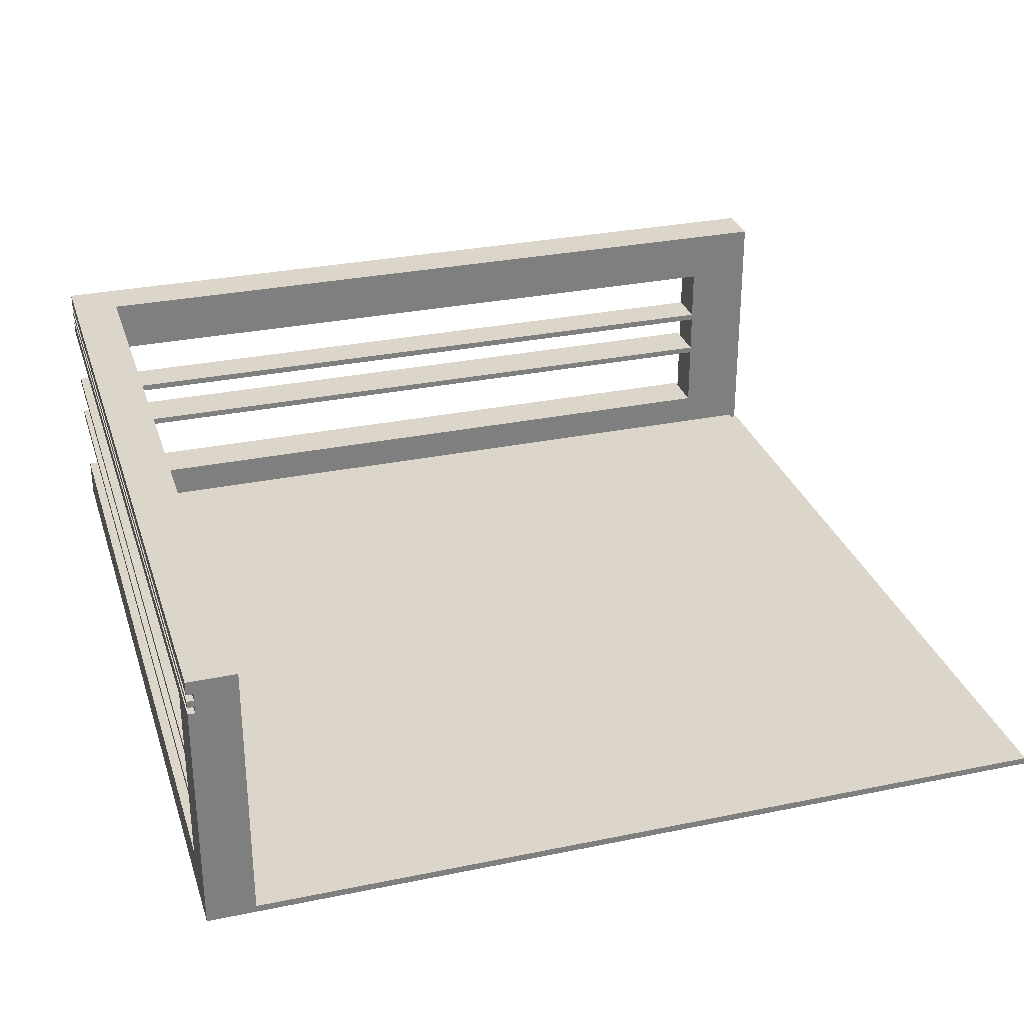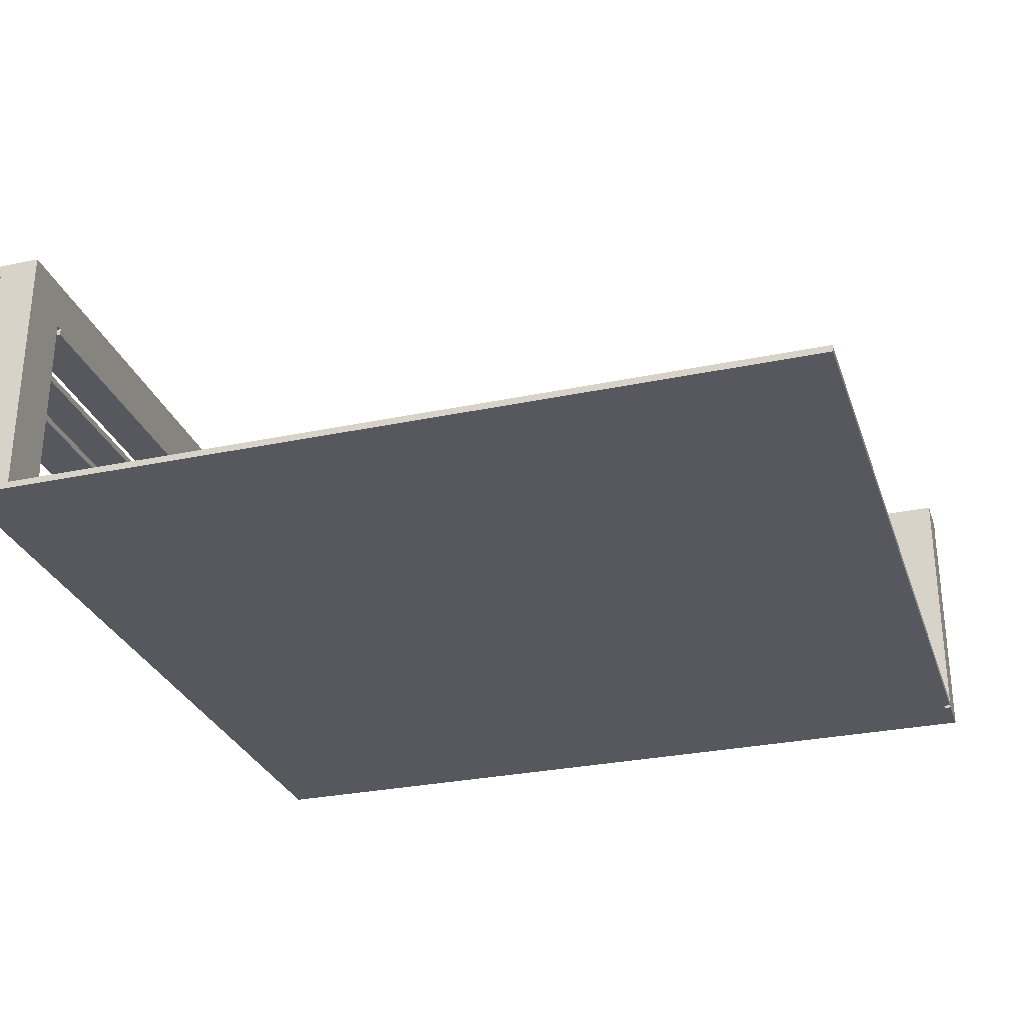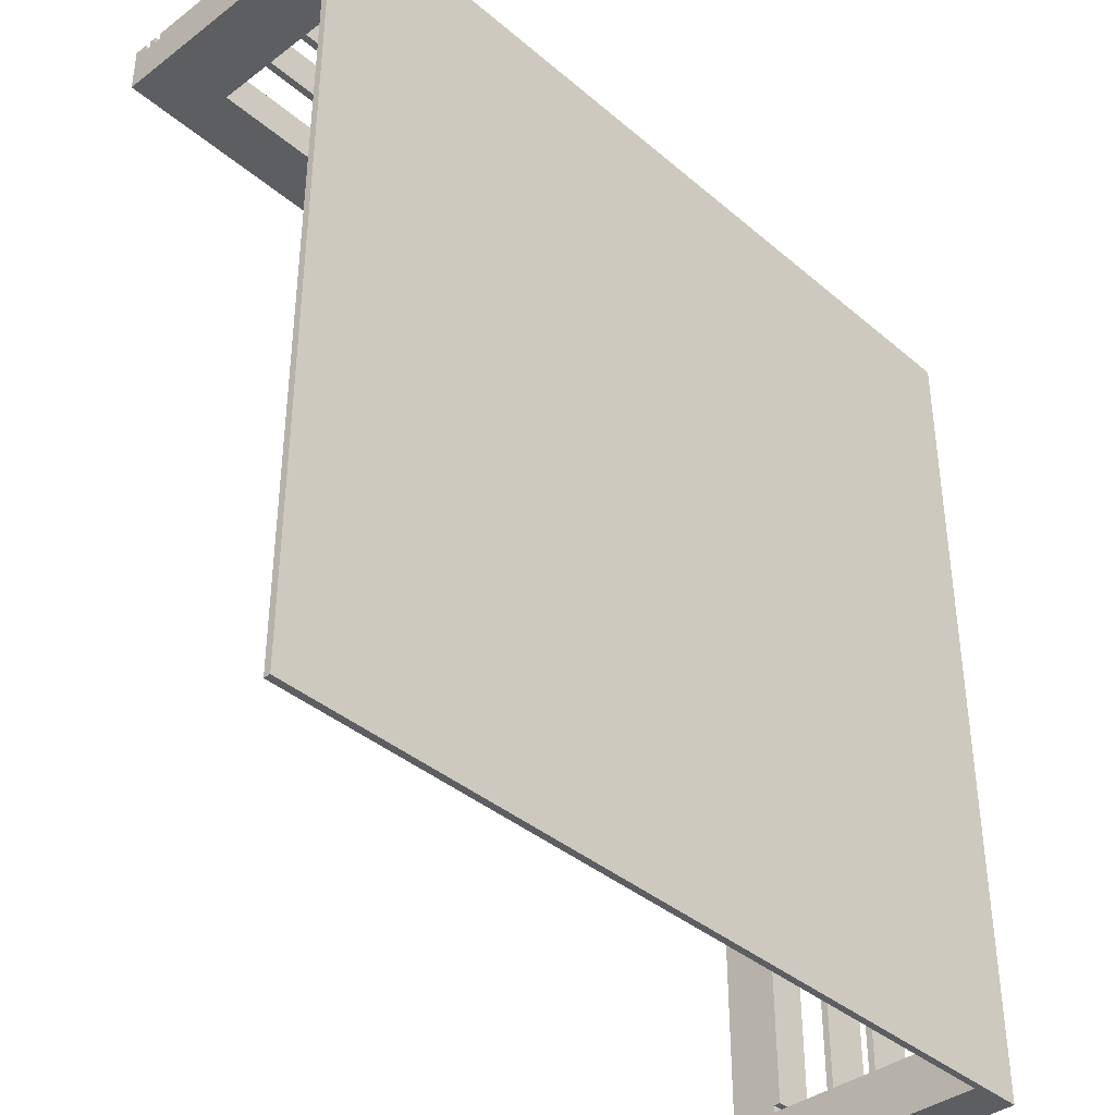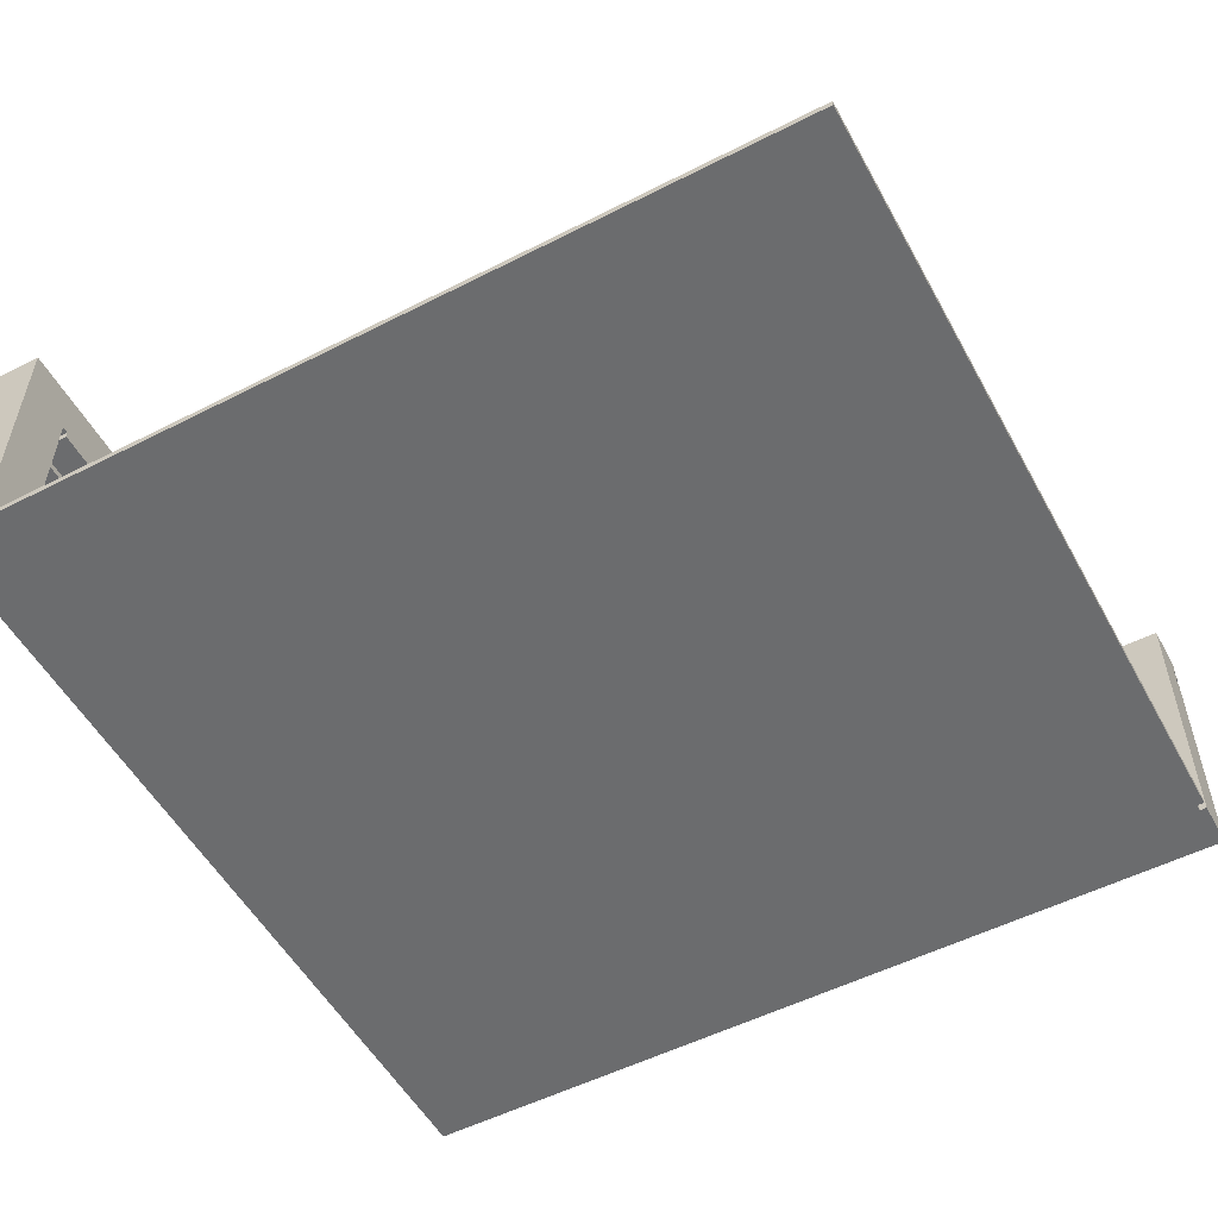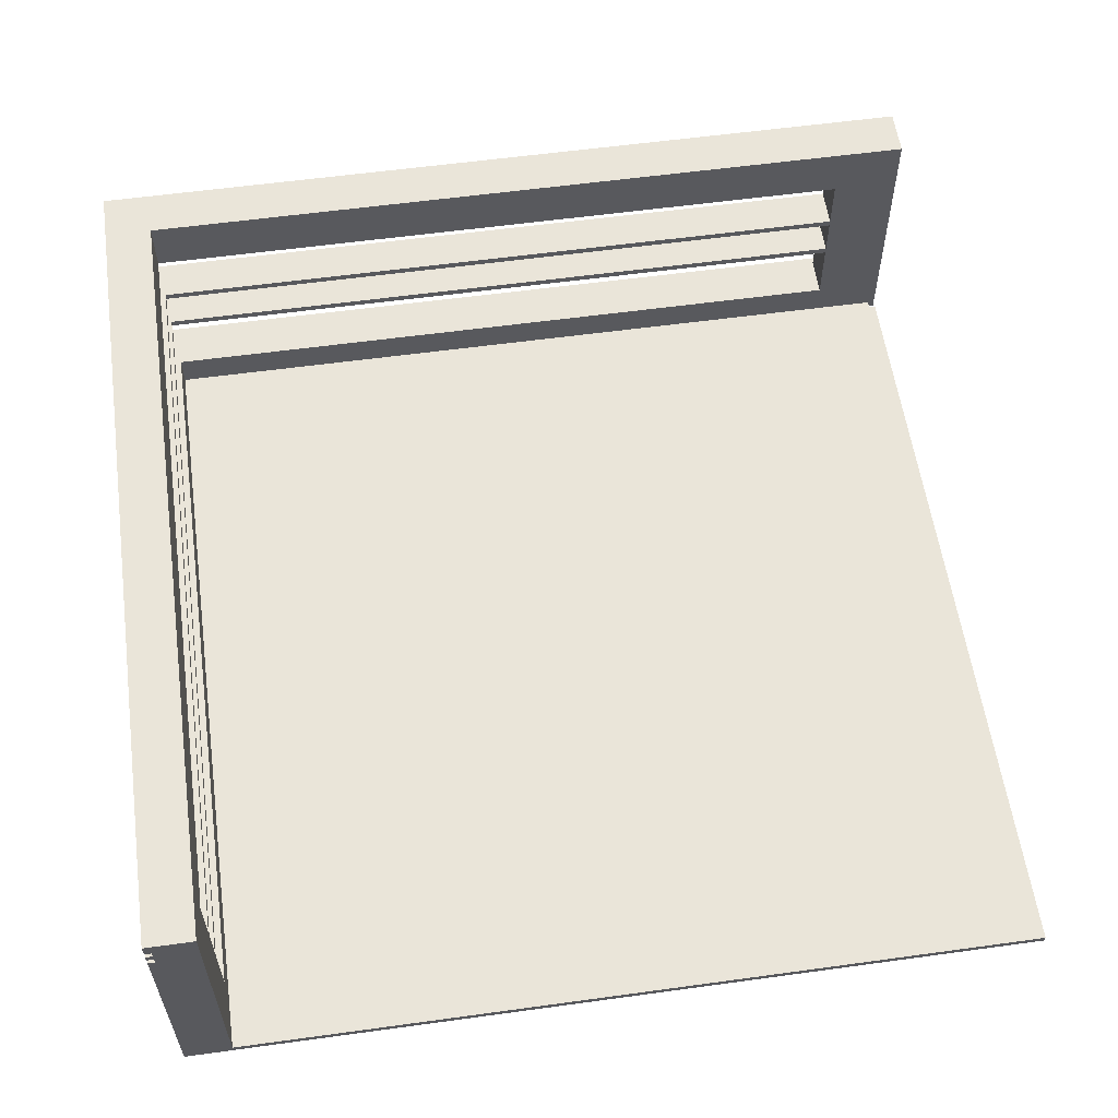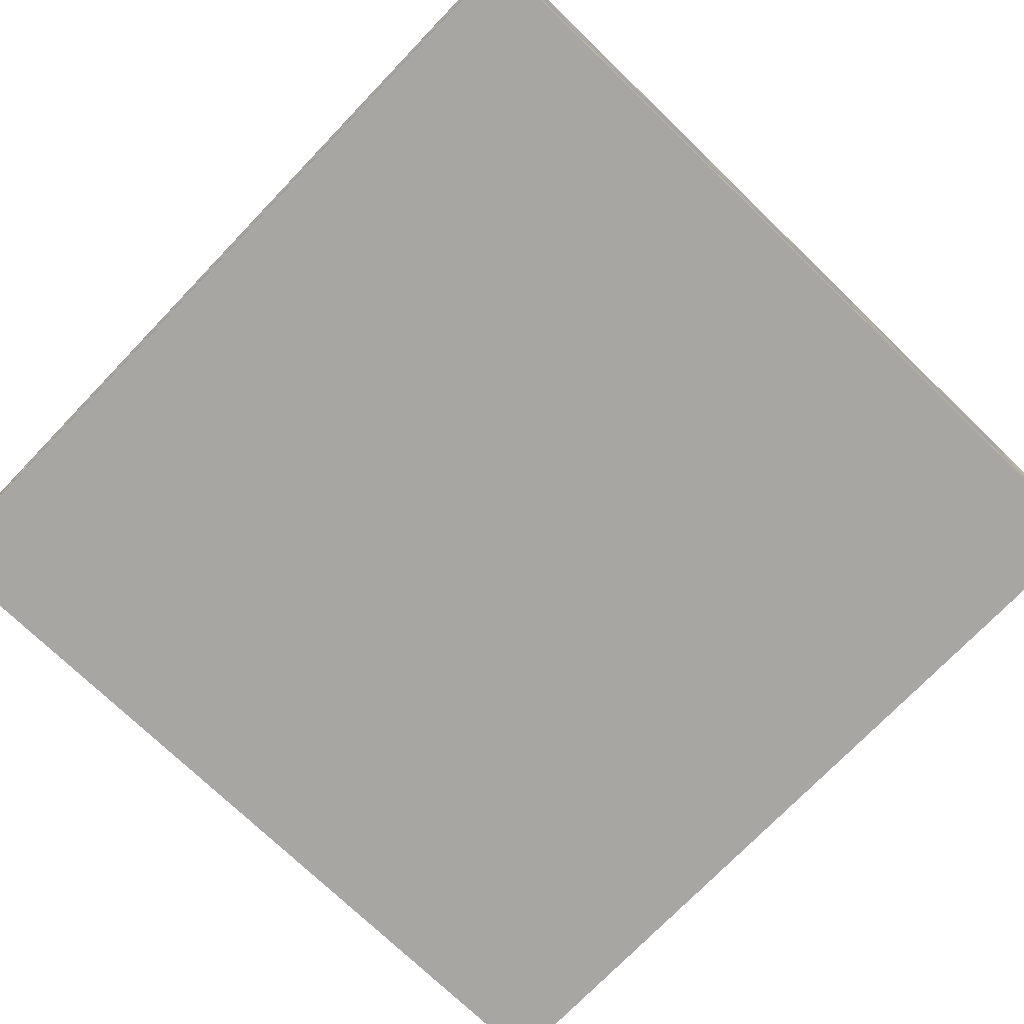
<metadata>
{"format":"obj","ext":"obj","renderer":"f3d","projection":"perspective","resolution":1024,"background":"white","views":[{"elev":30.1,"azim":163.3,"up":"+Y"},{"elev":-28.9,"azim":-162.6,"up":"+Y"},{"elev":-38.9,"azim":-46.7,"up":"+Z"},{"elev":-53.6,"azim":-151.5,"up":"+Y"},{"elev":58.1,"azim":171.9,"up":"+Y"},{"elev":-74.2,"azim":46.1,"up":"+Y"}]}
</metadata>
<code>
g map-229
v -63 0 63
v -63 0 56
v -63 0 55
v -63 0 -63
v -63 1 55
v -63 1 -63
v -63 35 63
v -63 35 62
v -63 35 61
v -63 36 63
v -63 36 62
v -63 36 61
v -63 37 63
v -63 37 62
v -63 37 61
v -63 38 63
v -63 38 62
v -63 38 61
v -63 39 63
v -63 39 56
v -63 40 63
v -63 40 56
v -62 0 56
v -62 0 55
v -62 1 56
v -62 1 55
v -53 16 63
v -53 16 62
v -53 17 63
v -53 17 62
v 56 1 56
v 56 1 -63
v 56 6 56
v 56 6 -55
v 56 16 56
v 56 16 -55
v 56 17 56
v 56 17 -55
v 56 23 56
v 56 23 -55
v 56 24 56
v 56 24 -55
v 56 32 56
v 56 32 -54
v 56 33 56
v 56 33 -54
v 56 33 -55
v 56 39 56
v 56 39 -63
v 56 40 56
v 56 40 -63
v -54 6 63
v -54 6 62
v -54 33 63
v -54 33 62
v -53 6 62
v -53 6 56
v -53 16 62
v -53 16 56
v -53 17 62
v -53 17 56
v -53 23 62
v -53 23 56
v -53 24 62
v -53 24 56
v -53 32 62
v -53 32 56
v 62 32 62
v 62 32 -54
v 62 33 62
v 62 33 -54
v 62 35 62
v 62 35 -63
v 62 36 62
v 62 36 -63
v 62 37 62
v 62 37 -63
v 62 38 62
v 62 38 -63
v 63 0 63
v 63 0 -63
v 63 6 63
v 63 6 -55
v 63 16 63
v 63 16 -55
v 63 17 63
v 63 17 -55
v 63 23 62
v 63 23 -55
v 63 24 62
v 63 24 -55
v 63 33 63
v 63 33 -55
v 63 35 63
v 63 35 -63
v 63 36 63
v 63 36 -63
v 63 37 63
v 63 37 -63
v 63 38 63
v 63 38 -63
v 63 39 63
v 63 39 -63
v 63 40 63
v 63 40 -63
v -63 0 63
v -63 35 63
v -63 36 63
v -63 37 63
v -63 38 63
v -63 39 63
v -63 40 63
v -54 6 63
v -54 33 63
v -53 16 63
v -53 17 63
v 63 0 63
v 63 6 63
v 63 16 63
v 63 17 63
v 63 33 63
v 63 35 63
v 63 36 63
v 63 37 63
v 63 38 63
v 63 39 63
v 63 40 63
v -63 35 62
v -63 36 62
v -63 37 62
v -63 38 62
v -54 6 62
v -54 33 62
v -53 6 62
v -53 16 62
v -53 17 62
v -53 23 62
v -53 24 62
v -53 32 62
v -53 33 62
v 62 32 62
v 62 33 62
v 62 35 62
v 62 36 62
v 62 37 62
v 62 38 62
v 63 23 62
v 63 24 62
v -63 0 55
v -63 1 55
v -62 0 55
v -62 1 55
v 56 6 -55
v 56 16 -55
v 56 17 -55
v 56 23 -55
v 56 24 -55
v 56 33 -55
v 63 6 -55
v 63 16 -55
v 63 17 -55
v 63 23 -55
v 63 24 -55
v 63 33 -55
v -63 0 56
v -63 39 56
v -63 40 56
v -62 0 56
v -62 1 56
v -53 6 56
v -53 16 56
v -53 17 56
v -53 23 56
v -53 24 56
v -53 32 56
v -53 33 56
v 56 1 56
v 56 6 56
v 56 16 56
v 56 17 56
v 56 23 56
v 56 24 56
v 56 32 56
v 56 33 56
v 56 39 56
v 56 40 56
v 56 32 -54
v 56 33 -54
v 62 32 -54
v 62 33 -54
v -63 0 -63
v -63 1 -63
v 56 0 -63
v 56 1 -63
v 56 39 -63
v 56 40 -63
v 61 35 -63
v 61 36 -63
v 61 37 -63
v 61 38 -63
v 62 35 -63
v 62 36 -63
v 62 37 -63
v 62 38 -63
v 63 0 -63
v 63 35 -63
v 63 36 -63
v 63 37 -63
v 63 38 -63
v 63 39 -63
v 63 40 -63
v -63 0 63
v 63 0 63
v -63 0 56
v -62 0 56
v 57 0 56
v -63 0 55
v -62 0 55
v 56 0 -62
v 57 0 -62
v -63 0 -63
v 56 0 -63
v 63 0 -63
v -53 16 63
v 63 16 63
v -53 16 62
v -53 16 56
v 56 16 56
v 56 16 -55
v 63 16 -55
v -53 23 62
v 63 23 62
v -53 23 56
v 56 23 56
v 56 23 -55
v 63 23 -55
v -53 32 62
v 62 32 62
v -53 32 56
v 56 32 56
v 56 32 -54
v 62 32 -54
v -54 33 63
v 63 33 63
v -54 33 62
v -53 33 62
v 62 33 62
v 56 33 -54
v 62 33 -54
v 56 33 -55
v 63 33 -55
v -63 36 63
v 63 36 63
v -63 36 62
v 62 36 62
v 62 36 -63
v 63 36 -63
v -63 38 63
v 63 38 63
v -63 38 62
v 62 38 62
v 62 38 -63
v 63 38 -63
v -62 1 56
v 56 1 56
v -63 1 55
v -62 1 55
v -63 1 -63
v 56 1 -63
v -54 6 63
v 63 6 63
v -54 6 62
v -53 6 62
v -53 6 56
v 56 6 56
v 56 6 -55
v 63 6 -55
v -53 17 63
v 63 17 63
v -53 17 62
v -53 17 56
v 56 17 56
v 56 17 -55
v 63 17 -55
v -53 24 62
v 63 24 62
v -53 24 56
v 56 24 56
v 56 24 -55
v 63 24 -55
v -63 35 63
v 63 35 63
v -63 35 62
v 62 35 62
v 62 35 -63
v 63 35 -63
v -63 37 63
v 63 37 63
v -63 37 62
v 62 37 62
v 62 37 -63
v 63 37 -63
v -63 40 63
v 63 40 63
v -63 40 56
v 56 40 56
v 56 40 -63
v 63 40 -63
f 5 4 3
f 6 4 5
f 7 2 1
f 8 2 7
f 9 2 8
f 11 9 8
f 12 2 9
f 12 9 11
f 13 11 10
f 14 12 11
f 14 11 13
f 15 2 12
f 15 12 14
f 17 15 14
f 18 2 15
f 18 15 17
f 19 17 16
f 19 18 17
f 20 2 18
f 20 18 19
f 21 20 19
f 22 20 21
f 25 24 23
f 26 24 25
f 29 28 27
f 30 28 29
f 33 32 31
f 34 32 33
f 36 32 34
f 37 36 35
f 38 32 36
f 38 36 37
f 40 32 38
f 41 40 39
f 42 32 40
f 42 40 41
f 45 44 43
f 46 44 45
f 47 32 42
f 48 46 45
f 48 47 46
f 49 32 47
f 49 47 48
f 50 49 48
f 51 49 50
f 52 53 54
f 54 53 55
f 56 57 58
f 58 57 59
f 60 61 62
f 62 61 63
f 64 65 66
f 66 65 67
f 68 69 70
f 70 69 71
f 72 73 74
f 74 73 75
f 76 77 78
f 78 77 79
f 80 81 82
f 82 81 83
f 83 81 85
f 84 85 86
f 85 81 87
f 86 85 87
f 87 81 89
f 88 89 90
f 89 81 91
f 90 89 91
f 91 81 93
f 92 93 94
f 93 81 95
f 94 93 95
f 96 97 98
f 98 97 99
f 100 101 102
f 102 101 103
f 102 103 104
f 104 103 105
f 113 107 106
f 114 107 113
f 117 113 106
f 118 113 117
f 119 116 115
f 120 116 119
f 121 107 114
f 122 107 121
f 123 109 108
f 124 109 123
f 125 111 110
f 126 112 111
f 126 111 125
f 127 112 126
f 134 133 132
f 135 133 134
f 136 133 135
f 137 133 136
f 138 133 137
f 139 133 138
f 140 133 139
f 141 140 139
f 142 140 141
f 143 129 128
f 144 129 143
f 145 131 130
f 146 131 145
f 147 138 137
f 148 138 147
f 151 150 149
f 152 150 151
f 159 154 153
f 160 154 159
f 161 156 155
f 162 156 161
f 163 158 157
f 164 158 163
f 165 166 168
f 168 166 169
f 169 166 170
f 170 166 171
f 171 166 172
f 172 166 173
f 173 166 174
f 174 166 175
f 175 166 176
f 169 170 177
f 177 170 178
f 171 172 179
f 179 172 180
f 173 174 181
f 181 174 182
f 175 176 183
f 176 166 184
f 183 176 184
f 166 167 185
f 184 166 185
f 185 167 186
f 187 188 189
f 189 188 190
f 191 192 193
f 193 192 194
f 193 194 197
f 194 195 197
f 197 195 198
f 198 195 199
f 199 195 200
f 193 197 201
f 197 198 201
f 198 199 202
f 201 198 202
f 199 200 203
f 202 199 203
f 200 195 204
f 203 200 204
f 193 201 205
f 205 201 206
f 202 203 207
f 207 203 208
f 204 195 209
f 195 196 210
f 209 195 210
f 210 196 211
f 214 213 212
f 215 213 214
f 216 213 215
f 218 216 215
f 219 216 218
f 219 218 217
f 220 213 216
f 220 216 219
f 221 219 217
f 222 220 219
f 222 219 221
f 223 213 220
f 223 220 222
f 226 225 224
f 227 225 226
f 228 225 227
f 229 225 228
f 230 225 229
f 233 232 231
f 234 232 233
f 235 232 234
f 236 232 235
f 239 238 237
f 240 238 239
f 241 238 240
f 242 238 241
f 245 244 243
f 246 244 245
f 247 244 246
f 249 244 247
f 250 249 248
f 251 244 249
f 251 249 250
f 254 253 252
f 255 253 254
f 256 253 255
f 257 253 256
f 260 259 258
f 261 259 260
f 262 259 261
f 263 259 262
f 264 265 267
f 266 267 268
f 267 265 269
f 268 267 269
f 270 271 272
f 272 271 273
f 273 271 274
f 274 271 275
f 275 271 276
f 276 271 277
f 278 279 280
f 280 279 281
f 281 279 282
f 282 279 283
f 283 279 284
f 285 286 287
f 287 286 288
f 288 286 289
f 289 286 290
f 291 292 293
f 293 292 294
f 294 292 295
f 295 292 296
f 297 298 299
f 299 298 300
f 300 298 301
f 301 298 302
f 303 304 305
f 305 304 306
f 306 304 307
f 307 304 308

</code>
